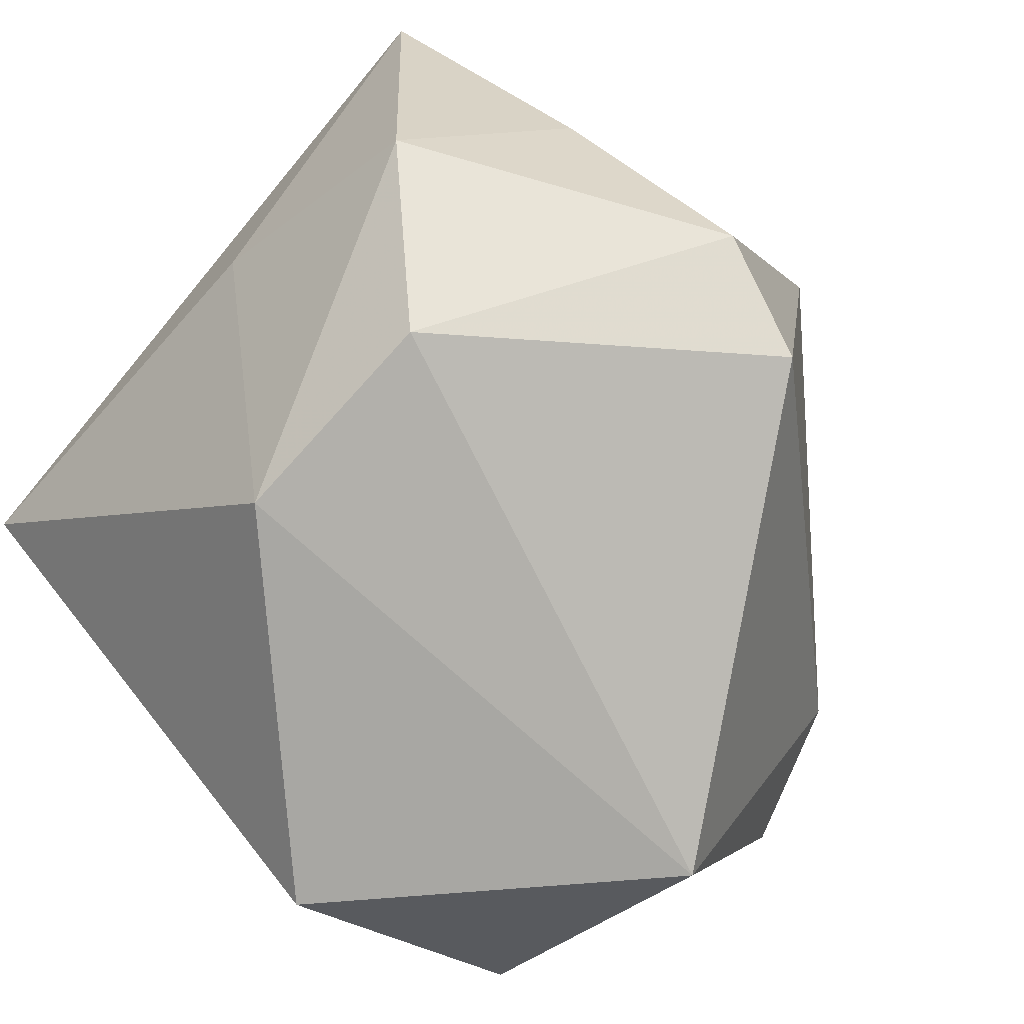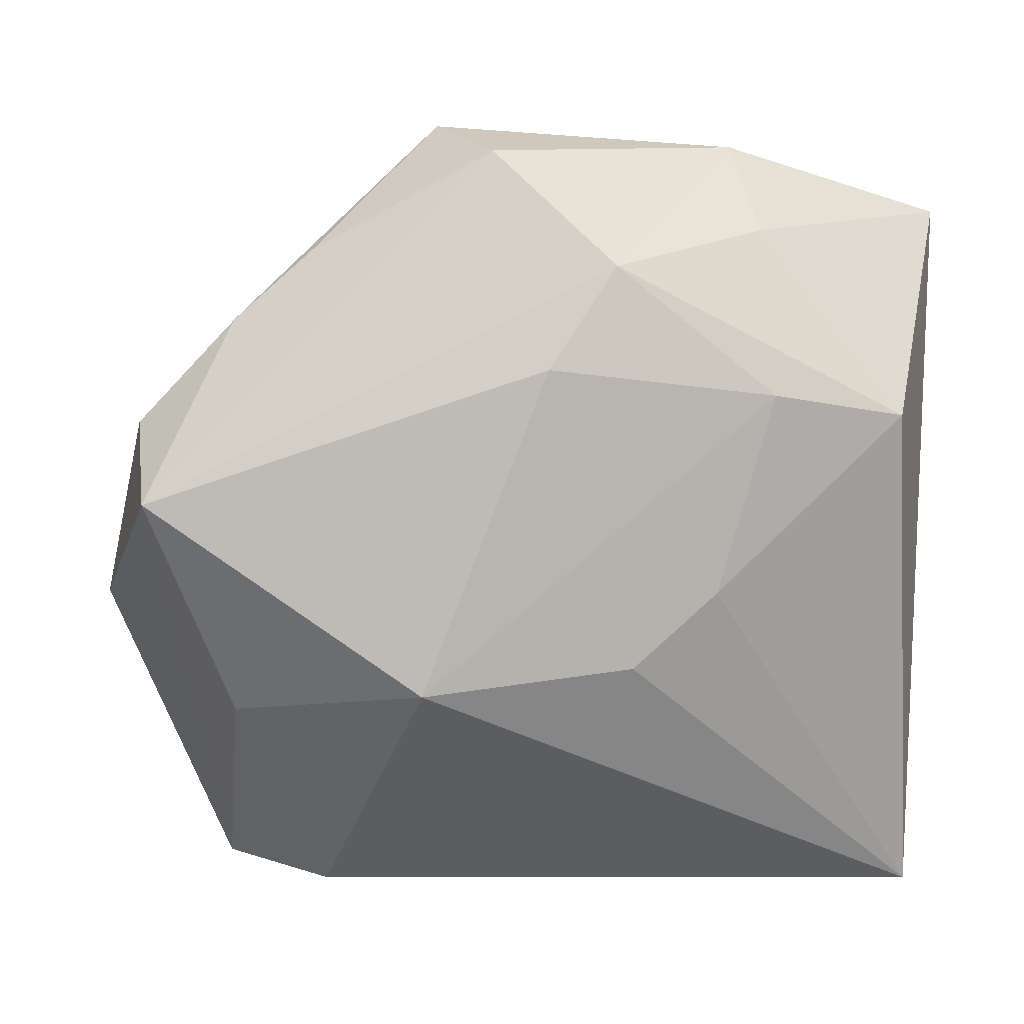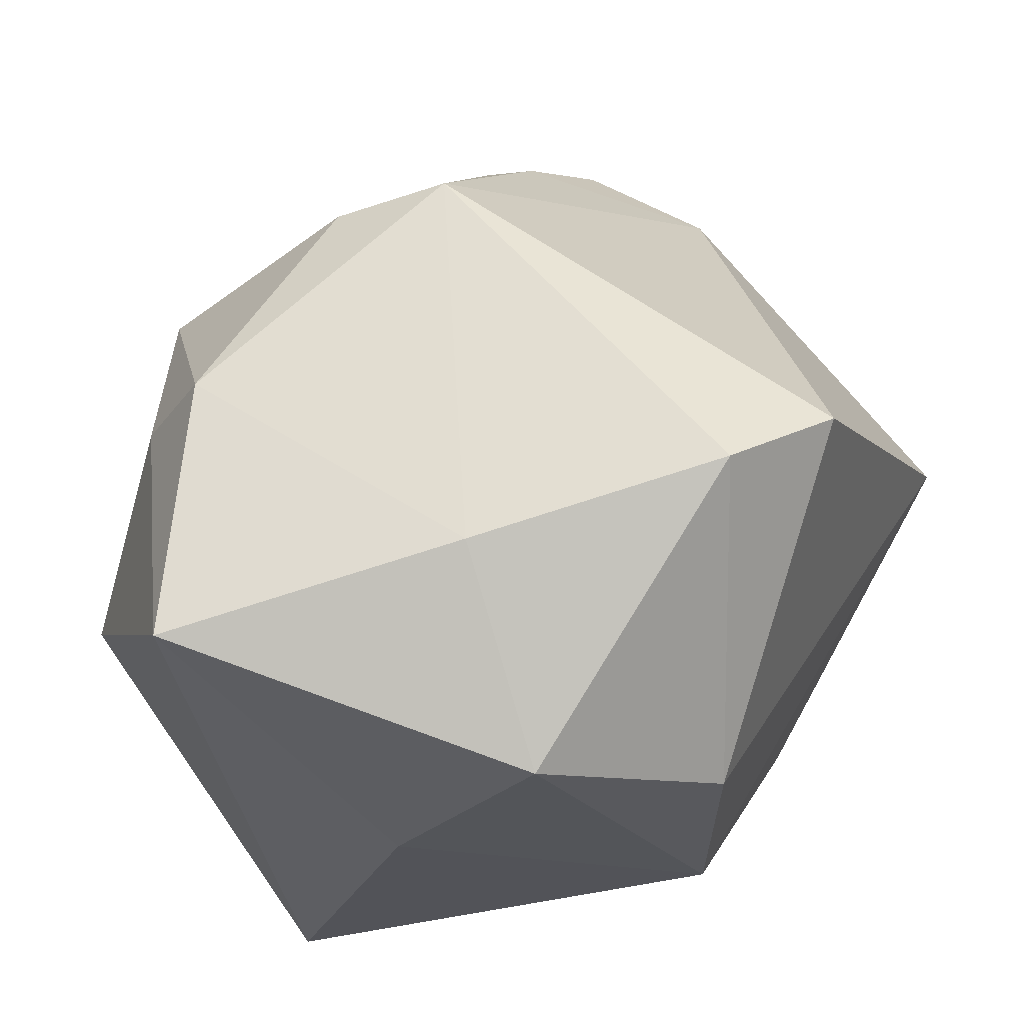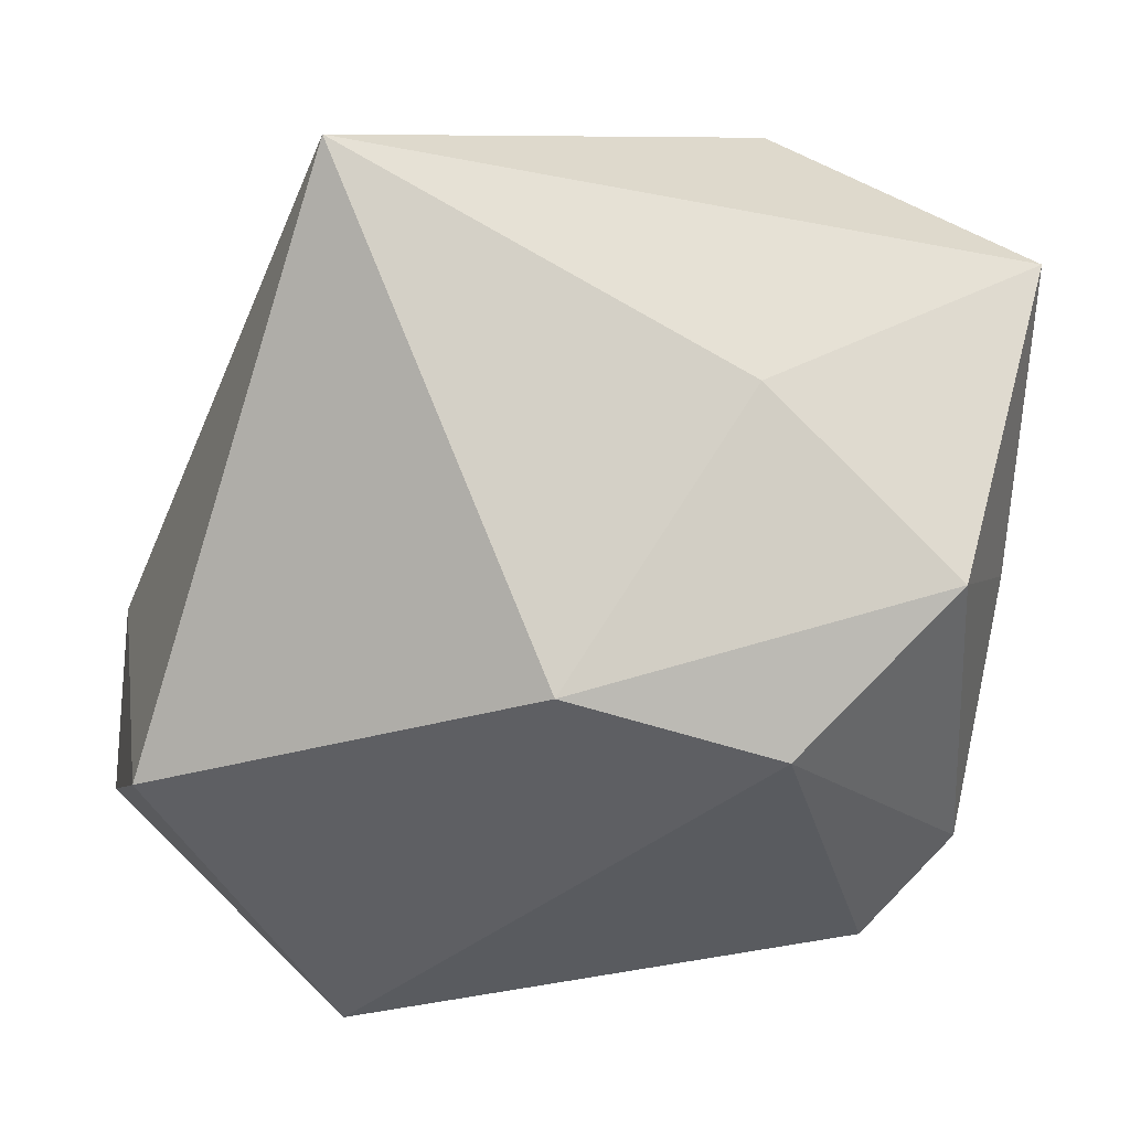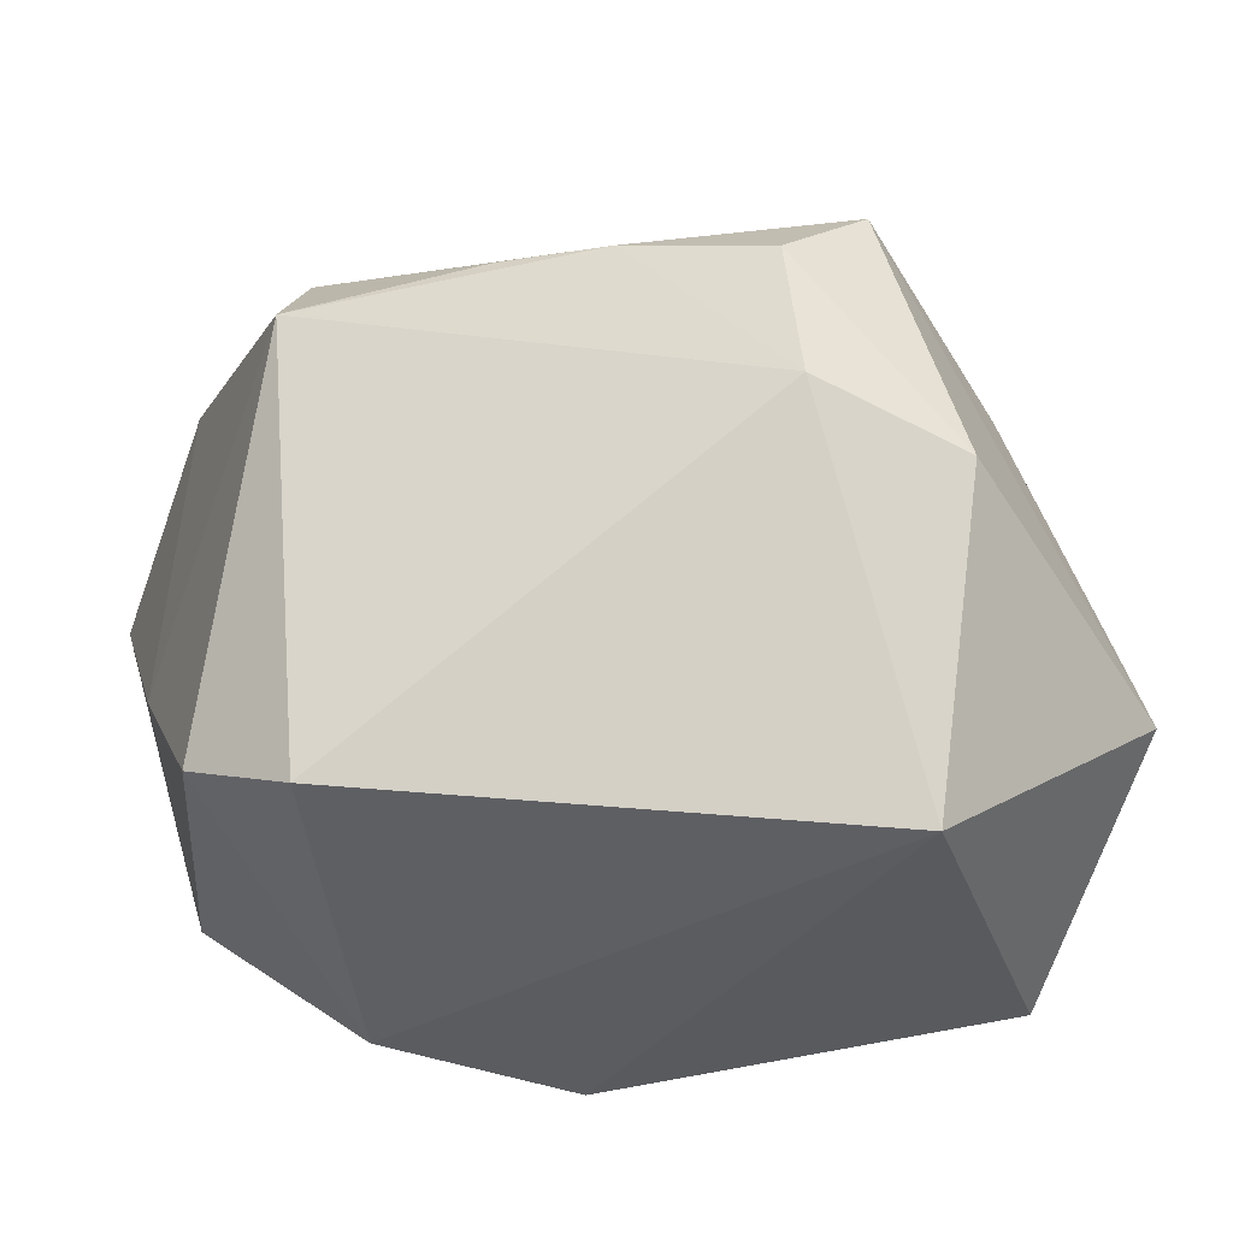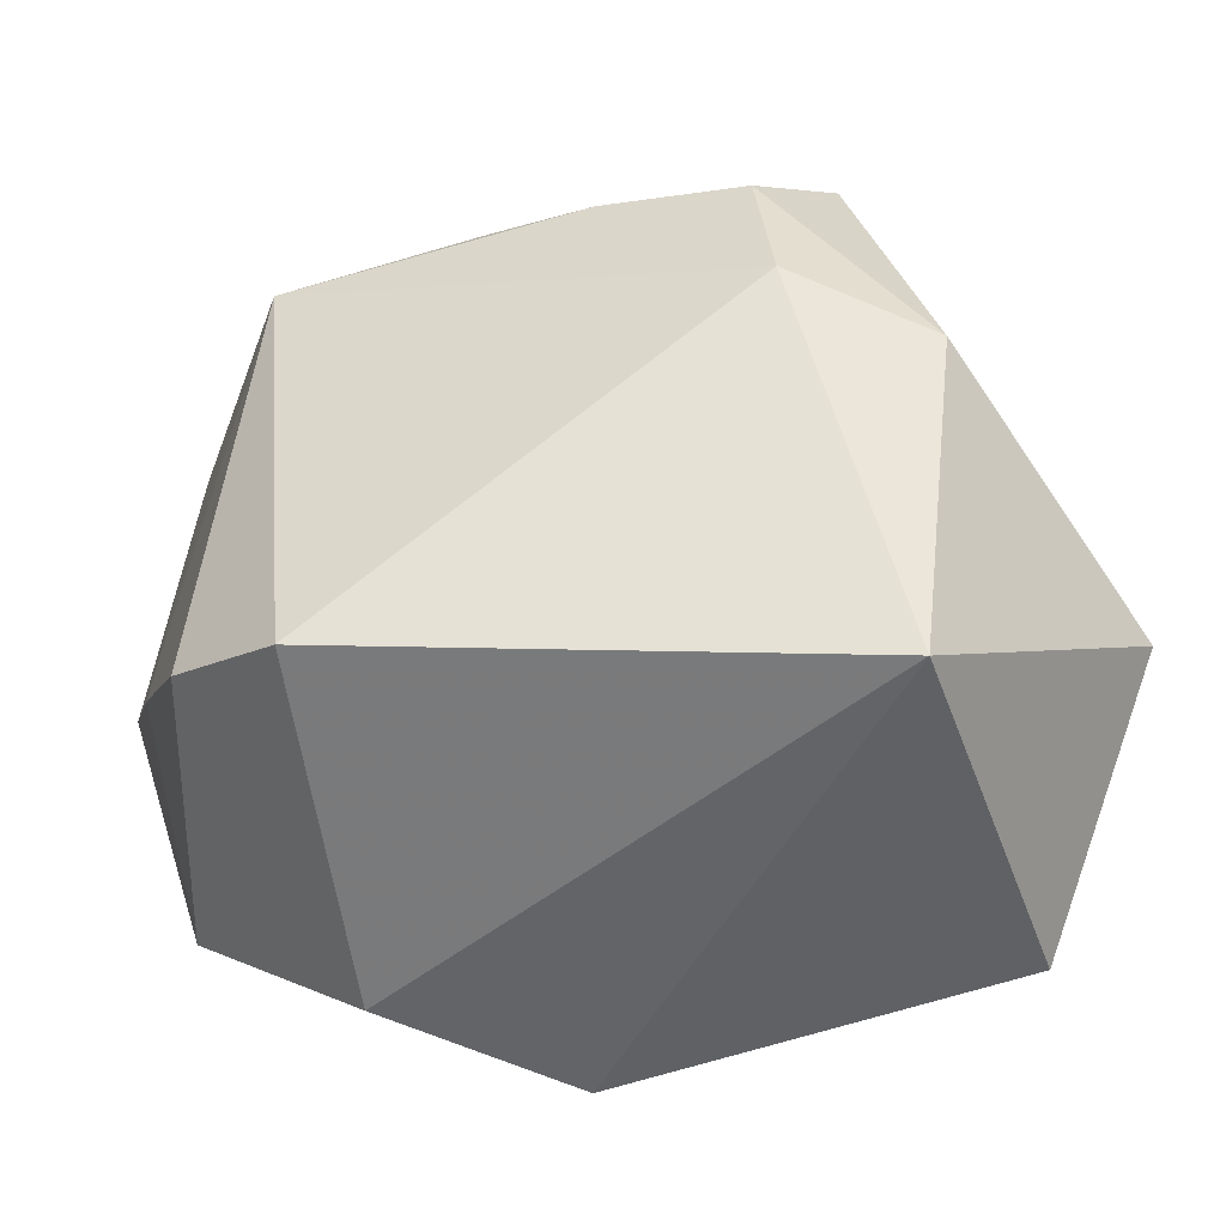
<metadata>
{"format":"obj","ext":"obj","renderer":"f3d","projection":"perspective","resolution":1024,"background":"white","views":[{"elev":-79.3,"azim":138.6,"up":"+Z"},{"elev":-8.3,"azim":-4.5,"up":"+Y"},{"elev":58.9,"azim":119.1,"up":"+Y"},{"elev":-39.6,"azim":67.8,"up":"+Z"},{"elev":-34.7,"azim":-120.4,"up":"+Z"},{"elev":-52.2,"azim":-118.0,"up":"+Z"}]}
</metadata>
<code>
v 0.01855 0.03334 -0.004902
v -0.0326 -0.008637 -0.03067
v -0.03952 0.006219 0.00062
v -0.02074 -0.03513 -0.000251
v 0.006177 -0.01673 0.02655
v -0.008455 0.03153 -0.02631
v -0.04275 -0.006547 -0.004386
v -0.03004 0.01697 0.01548
v 0.01371 -0.009967 0.02728
v -0.02943 -0.01957 0.01293
v 0.01867 -0.00877 -0.03024
v -0.03041 -0.03227 -0.01317
v -0.008291 -0.03513 -0.0278
v 0.01847 0.007196 0.03186
v -0.006127 0.03189 0.02258
v -0.002134 0.008406 0.0357
v 0.01593 0.03235 0.02374
v -0.0109 0.03673 0.01403
v -0.01272 -0.01956 0.02924
v 0.01834 0.01152 -0.03067
v 0.03005 0.02229 -0.01796
v -0.03888 0.007477 0.01293
v 0.003934 0.0179 0.03523
v 0.03435 0.0026 -0.006261
v -0.02288 0.02356 0.01627
v 0.03072 0.00632 0.02807
v -0.03798 -0.001603 0.02056
v 0.002009 0.03592 -0.02111
v 0.01794 0.02322 0.02838
v 0.03503 -0.03513 0.006136
v 0.03728 0.02913 0.01452
f 30 31 26
f 24 31 30
f 30 11 24
f 31 24 21
f 21 24 11
f 30 19 4
f 27 19 16
f 16 19 14
f 30 26 9
f 9 14 19
f 26 14 9
f 12 2 13
f 13 2 11
f 13 11 30
f 30 4 13
f 13 4 12
f 7 2 12
f 12 27 7
f 7 27 22
f 20 21 11
f 20 2 6
f 11 2 20
f 12 4 10
f 10 27 12
f 10 4 19
f 19 27 10
f 5 19 30
f 30 9 5
f 5 9 19
f 2 7 3
f 6 2 3
f 3 7 22
f 3 18 6
f 6 18 28
f 28 20 6
f 21 20 28
f 25 18 8
f 22 27 8
f 8 3 22
f 18 3 8
f 23 27 16
f 16 14 23
f 23 14 26
f 1 28 18
f 18 17 1
f 1 17 31
f 31 21 1
f 21 28 1
f 15 17 18
f 15 23 17
f 15 18 25
f 27 23 15
f 25 8 15
f 15 8 27
f 29 23 26
f 17 23 29
f 29 26 31
f 31 17 29

</code>
